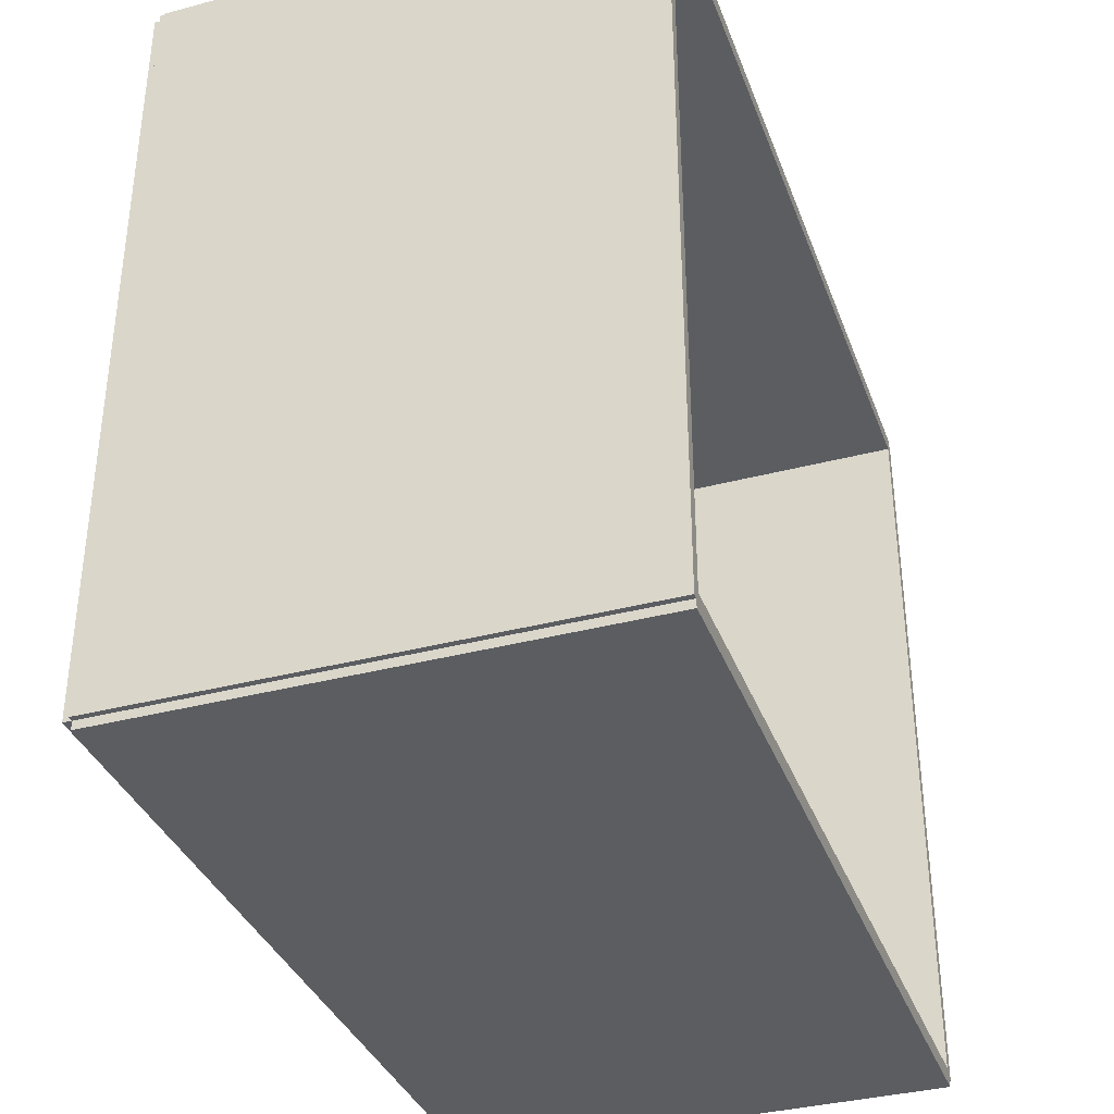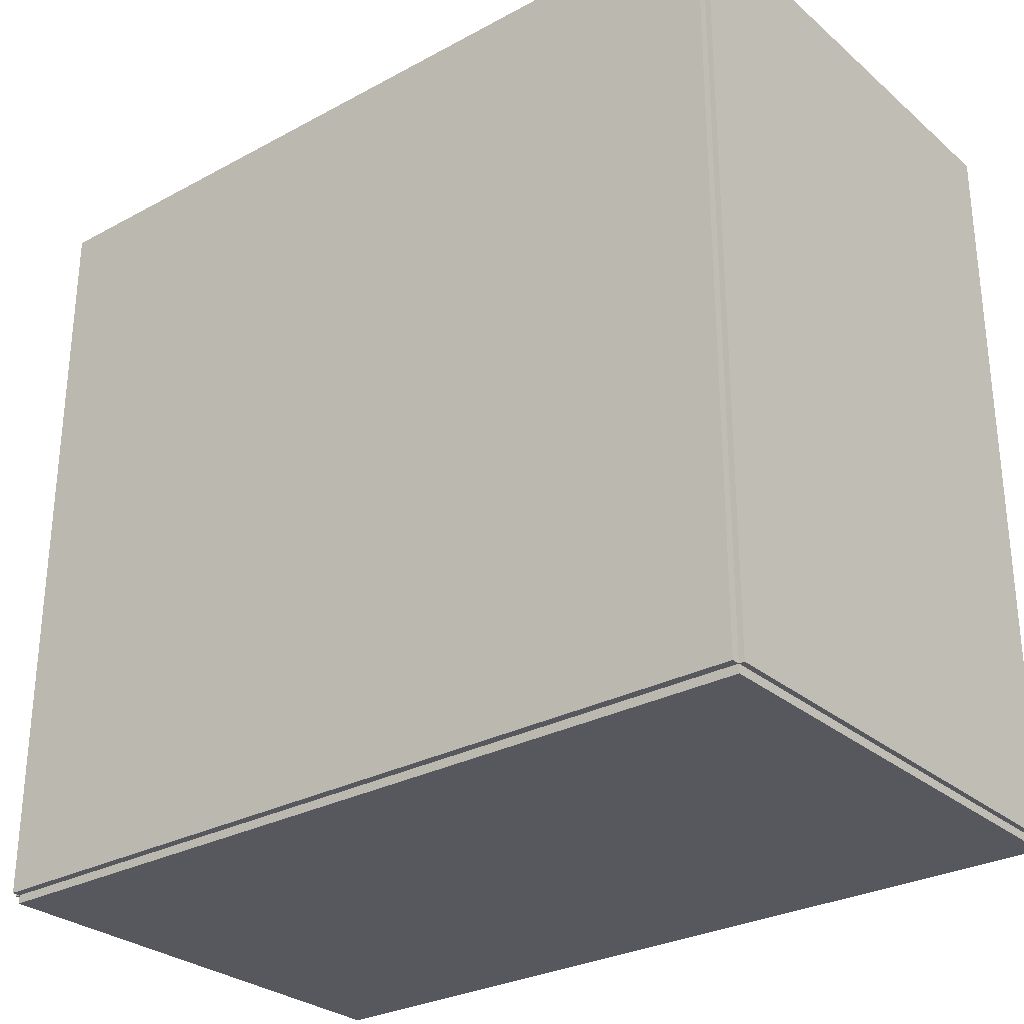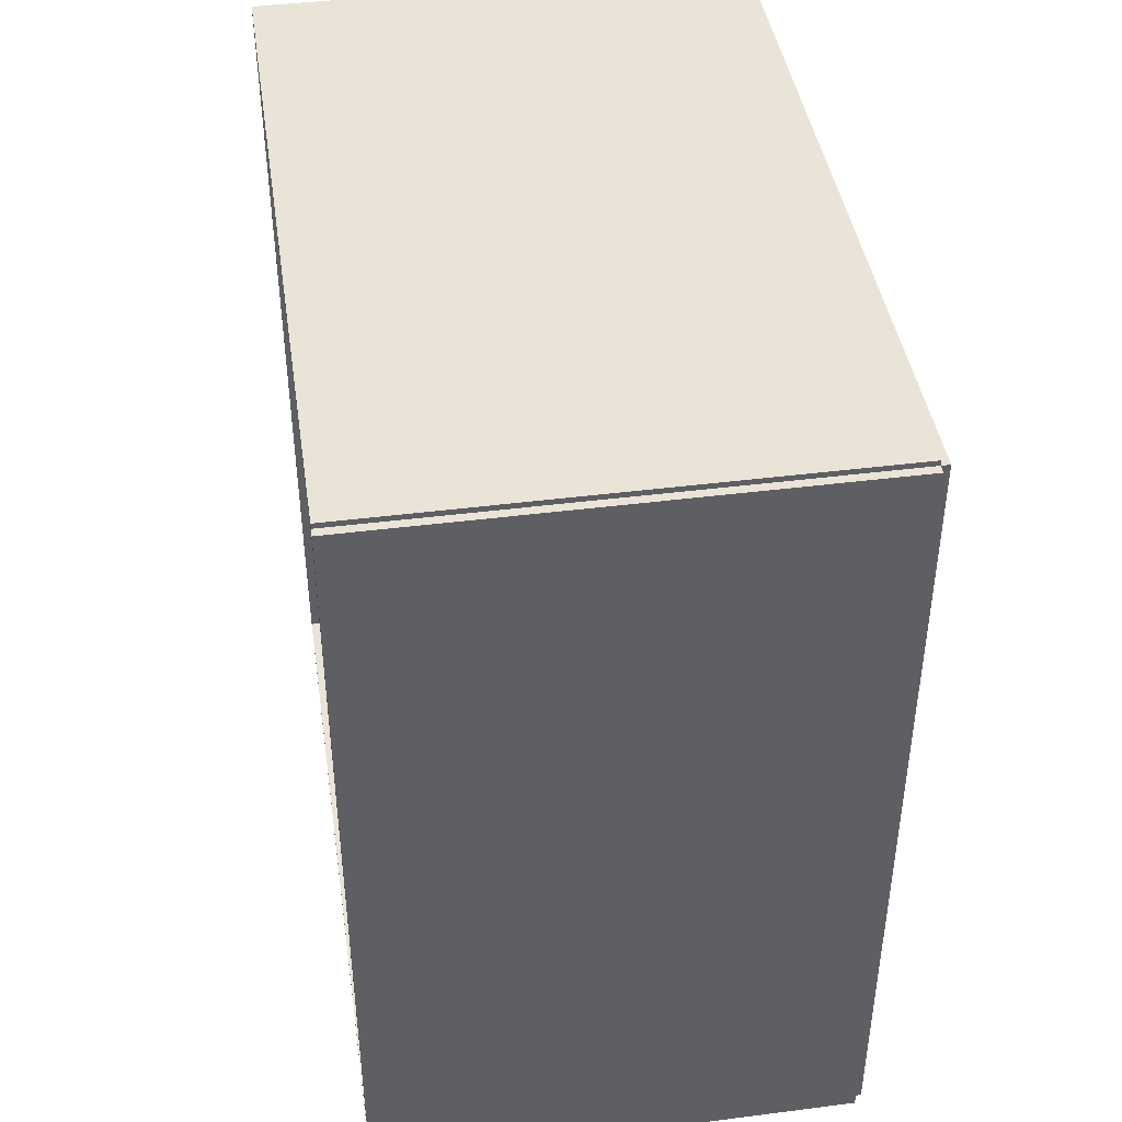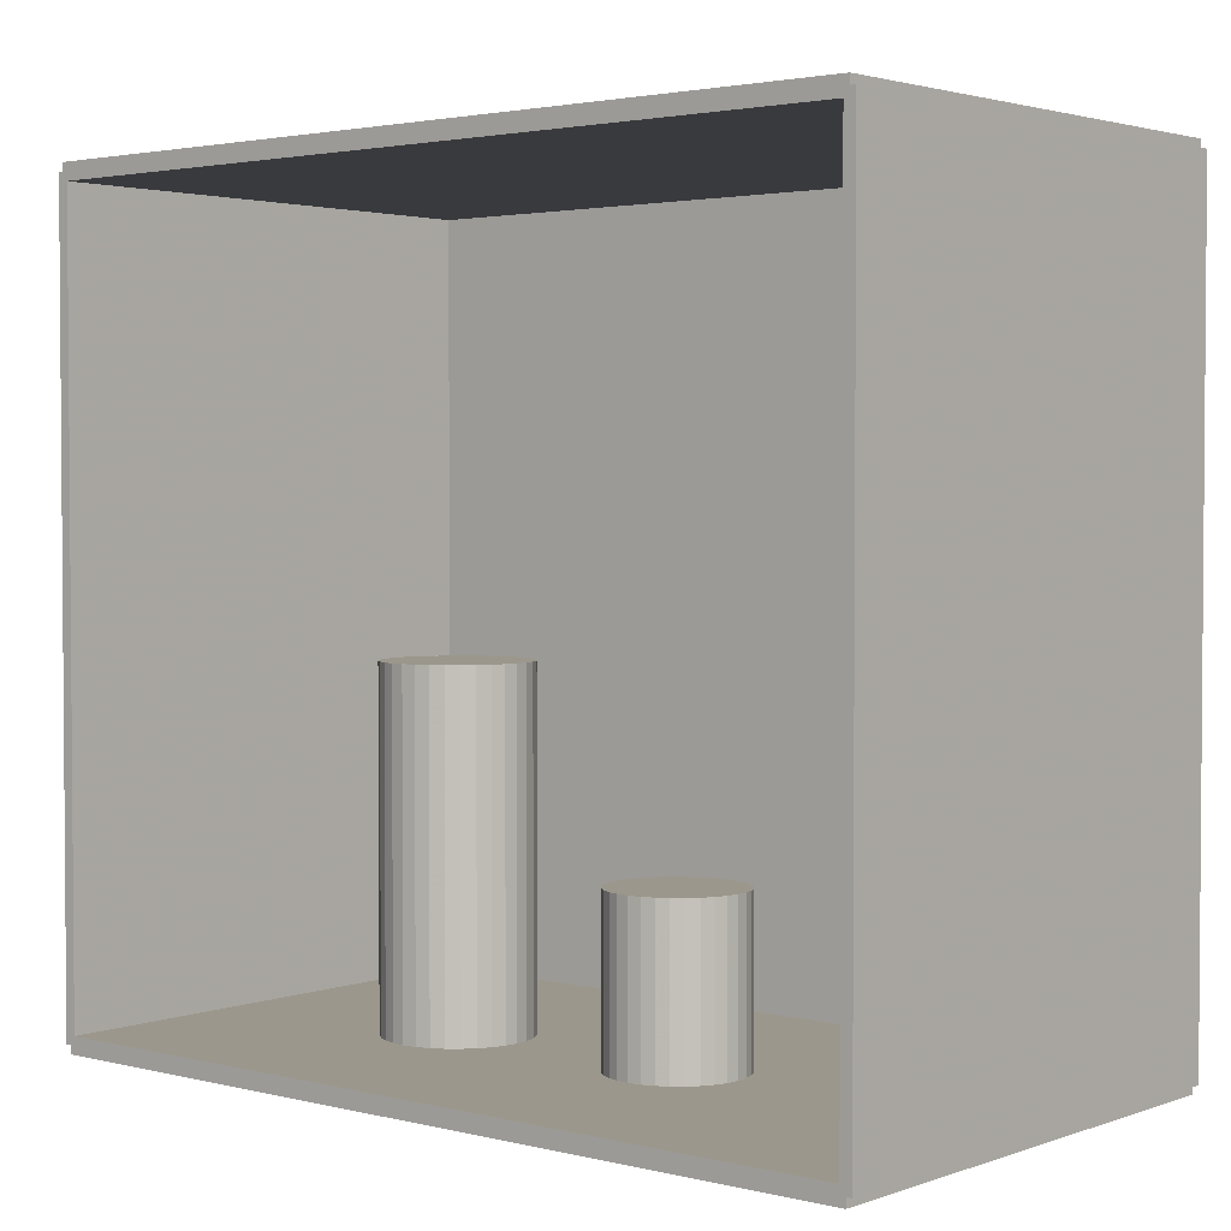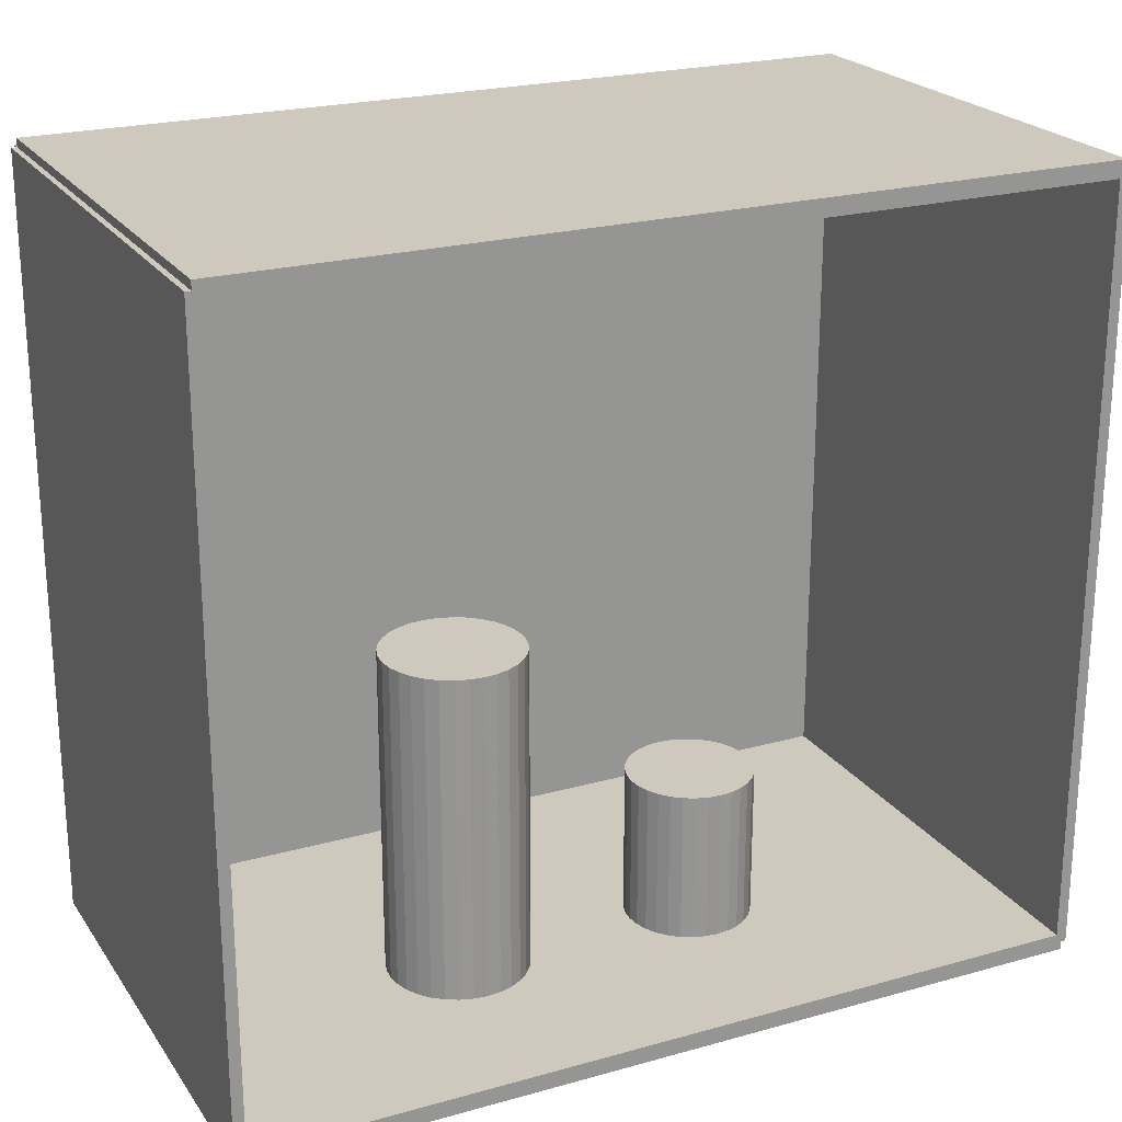
<metadata>
{"format":"obj","ext":"obj","renderer":"f3d","projection":"perspective","resolution":1024,"background":"white","views":[{"elev":-36.0,"azim":19.1,"up":"+Z"},{"elev":-28.9,"azim":-51.2,"up":"+Z"},{"elev":42.9,"azim":171.4,"up":"+Y"},{"elev":2.6,"azim":130.2,"up":"+Z"},{"elev":22.6,"azim":64.3,"up":"+Z"}]}
</metadata>
<code>
v -0.08982 -0.154 -0.003091
v -0.08982 -0.154 0.003091
v -0.08982 0.154 -0.003091
v -0.08982 0.154 0.003091
v 0.08982 -0.154 -0.003091
v 0.08982 -0.154 0.003091
v 0.08982 0.154 -0.003091
v 0.08982 0.154 0.003091
v -0.08673 -0.154 0
v -0.09291 -0.154 0
v -0.08673 0.154 0
v -0.09291 0.154 0
v -0.08673 -0.154 0.2812
v -0.09291 -0.154 0.2812
v -0.08673 0.154 0.2812
v -0.09291 0.154 0.2812
v -0.08982 0.152 0.2812
v -0.08982 0.156 0.2812
v -0.08982 0.152 0
v -0.08982 0.156 0
v 0.08982 0.152 0.2812
v 0.08982 0.156 0.2812
v 0.08982 0.152 0
v 0.08982 0.156 0
v -0.08982 -0.152 0
v -0.08982 -0.156 0
v -0.08982 -0.152 0.2812
v -0.08982 -0.156 0.2812
v 0.08982 -0.152 0
v 0.08982 -0.156 0
v 0.08982 -0.152 0.2812
v 0.08982 -0.156 0.2812
v -0.08982 -0.154 0.2782
v -0.08982 -0.154 0.2843
v -0.08982 0.154 0.2782
v -0.08982 0.154 0.2843
v 0.08982 -0.154 0.2782
v 0.08982 -0.154 0.2843
v 0.08982 0.154 0.2782
v 0.08982 0.154 0.2843
v 0.0182 0.04085 0.006182
v 0.04113 0.04085 0.006182
v 0.04113 0.04085 0.0614
v 0.0182 0.04085 0.0614
v 0.04069 0.04533 0.006182
v 0.04069 0.04533 0.0614
v 0.03939 0.04963 0.006182
v 0.03939 0.04963 0.0614
v 0.03727 0.05359 0.006182
v 0.03727 0.05359 0.0614
v 0.03442 0.05707 0.006182
v 0.03442 0.05707 0.0614
v 0.03094 0.05992 0.006182
v 0.03094 0.05992 0.0614
v 0.02698 0.06204 0.006182
v 0.02698 0.06204 0.0614
v 0.02268 0.06334 0.006182
v 0.02268 0.06334 0.0614
v 0.0182 0.06378 0.006182
v 0.0182 0.06378 0.0614
v 0.01373 0.06334 0.006182
v 0.01373 0.06334 0.0614
v 0.00943 0.06204 0.006182
v 0.00943 0.06204 0.0614
v 0.005466 0.05992 0.006182
v 0.005466 0.05992 0.0614
v 0.001991 0.05707 0.006182
v 0.001991 0.05707 0.0614
v -0.0008605 0.05359 0.006182
v -0.0008605 0.05359 0.0614
v -0.002979 0.04963 0.006182
v -0.002979 0.04963 0.0614
v -0.004284 0.04533 0.006182
v -0.004284 0.04533 0.0614
v -0.004725 0.04085 0.006182
v -0.004725 0.04085 0.0614
v -0.004284 0.03638 0.006182
v -0.004284 0.03638 0.0614
v -0.002979 0.03208 0.006182
v -0.002979 0.03208 0.0614
v -0.0008605 0.02812 0.006182
v -0.0008605 0.02812 0.0614
v 0.001991 0.02464 0.006182
v 0.001991 0.02464 0.0614
v 0.005466 0.02179 0.006182
v 0.005466 0.02179 0.0614
v 0.00943 0.01967 0.006182
v 0.00943 0.01967 0.0614
v 0.01373 0.01837 0.006182
v 0.01373 0.01837 0.0614
v 0.0182 0.01792 0.006182
v 0.0182 0.01792 0.0614
v 0.02268 0.01837 0.006182
v 0.02268 0.01837 0.0614
v 0.02698 0.01967 0.006182
v 0.02698 0.01967 0.0614
v 0.03094 0.02179 0.006182
v 0.03094 0.02179 0.0614
v 0.03442 0.02464 0.006182
v 0.03442 0.02464 0.0614
v 0.03727 0.02812 0.006182
v 0.03727 0.02812 0.0614
v 0.03939 0.03208 0.006182
v 0.03939 0.03208 0.0614
v 0.04069 0.03638 0.006182
v 0.04069 0.03638 0.0614
v 0.01795 -0.04906 0.006182
v 0.04322 -0.04906 0.006182
v 0.04322 -0.04906 0.06591
v 0.01795 -0.04906 0.06591
v 0.04274 -0.04412 0.006182
v 0.04274 -0.04412 0.06591
v 0.0413 -0.03938 0.006182
v 0.0413 -0.03938 0.06591
v 0.03896 -0.03501 0.006182
v 0.03896 -0.03501 0.06591
v 0.03582 -0.03118 0.006182
v 0.03582 -0.03118 0.06591
v 0.03199 -0.02804 0.006182
v 0.03199 -0.02804 0.06591
v 0.02762 -0.0257 0.006182
v 0.02762 -0.0257 0.06591
v 0.02288 -0.02427 0.006182
v 0.02288 -0.02427 0.06591
v 0.01795 -0.02378 0.006182
v 0.01795 -0.02378 0.06591
v 0.01302 -0.02427 0.006182
v 0.01302 -0.02427 0.06591
v 0.008274 -0.0257 0.006182
v 0.008274 -0.0257 0.06591
v 0.003904 -0.02804 0.006182
v 0.003904 -0.02804 0.06591
v 7.392e-05 -0.03118 0.006182
v 7.392e-05 -0.03118 0.06591
v -0.003069 -0.03501 0.006182
v -0.003069 -0.03501 0.06591
v -0.005405 -0.03938 0.006182
v -0.005405 -0.03938 0.06591
v -0.006843 -0.04412 0.006182
v -0.006843 -0.04412 0.06591
v -0.007329 -0.04906 0.006182
v -0.007329 -0.04906 0.06591
v -0.006843 -0.05399 0.006182
v -0.006843 -0.05399 0.06591
v -0.005405 -0.05873 0.006182
v -0.005405 -0.05873 0.06591
v -0.003069 -0.0631 0.006182
v -0.003069 -0.0631 0.06591
v 7.392e-05 -0.06693 0.006182
v 7.392e-05 -0.06693 0.06591
v 0.003904 -0.07007 0.006182
v 0.003904 -0.07007 0.06591
v 0.008274 -0.07241 0.006182
v 0.008274 -0.07241 0.06591
v 0.01302 -0.07384 0.006182
v 0.01302 -0.07384 0.06591
v 0.01795 -0.07433 0.006182
v 0.01795 -0.07433 0.06591
v 0.02288 -0.07384 0.006182
v 0.02288 -0.07384 0.06591
v 0.02762 -0.07241 0.006182
v 0.02762 -0.07241 0.06591
v 0.03199 -0.07007 0.006182
v 0.03199 -0.07007 0.06591
v 0.03582 -0.06693 0.006182
v 0.03582 -0.06693 0.06591
v 0.03896 -0.0631 0.006182
v 0.03896 -0.0631 0.06591
v 0.0413 -0.05873 0.006182
v 0.0413 -0.05873 0.06591
v 0.04274 -0.05399 0.006182
v 0.04274 -0.05399 0.06591
v 0.01795 -0.04906 0.06591
v 0.04322 -0.04906 0.06591
v 0.04322 -0.04906 0.1256
v 0.01795 -0.04906 0.1256
v 0.04274 -0.04412 0.06591
v 0.04274 -0.04412 0.1256
v 0.0413 -0.03938 0.06591
v 0.0413 -0.03938 0.1256
v 0.03896 -0.03501 0.06591
v 0.03896 -0.03501 0.1256
v 0.03582 -0.03118 0.06591
v 0.03582 -0.03118 0.1256
v 0.03199 -0.02804 0.06591
v 0.03199 -0.02804 0.1256
v 0.02762 -0.0257 0.06591
v 0.02762 -0.0257 0.1256
v 0.02288 -0.02427 0.06591
v 0.02288 -0.02427 0.1256
v 0.01795 -0.02378 0.06591
v 0.01795 -0.02378 0.1256
v 0.01302 -0.02427 0.06591
v 0.01302 -0.02427 0.1256
v 0.008274 -0.0257 0.06591
v 0.008274 -0.0257 0.1256
v 0.003904 -0.02804 0.06591
v 0.003904 -0.02804 0.1256
v 7.392e-05 -0.03118 0.06591
v 7.392e-05 -0.03118 0.1256
v -0.003069 -0.03501 0.06591
v -0.003069 -0.03501 0.1256
v -0.005405 -0.03938 0.06591
v -0.005405 -0.03938 0.1256
v -0.006843 -0.04412 0.06591
v -0.006843 -0.04412 0.1256
v -0.007329 -0.04906 0.06591
v -0.007329 -0.04906 0.1256
v -0.006843 -0.05399 0.06591
v -0.006843 -0.05399 0.1256
v -0.005405 -0.05873 0.06591
v -0.005405 -0.05873 0.1256
v -0.003069 -0.0631 0.06591
v -0.003069 -0.0631 0.1256
v 7.392e-05 -0.06693 0.06591
v 7.392e-05 -0.06693 0.1256
v 0.003904 -0.07007 0.06591
v 0.003904 -0.07007 0.1256
v 0.008274 -0.07241 0.06591
v 0.008274 -0.07241 0.1256
v 0.01302 -0.07384 0.06591
v 0.01302 -0.07384 0.1256
v 0.01795 -0.07433 0.06591
v 0.01795 -0.07433 0.1256
v 0.02288 -0.07384 0.06591
v 0.02288 -0.07384 0.1256
v 0.02762 -0.07241 0.06591
v 0.02762 -0.07241 0.1256
v 0.03199 -0.07007 0.06591
v 0.03199 -0.07007 0.1256
v 0.03582 -0.06693 0.06591
v 0.03582 -0.06693 0.1256
v 0.03896 -0.0631 0.06591
v 0.03896 -0.0631 0.1256
v 0.0413 -0.05873 0.06591
v 0.0413 -0.05873 0.1256
v 0.04274 -0.05399 0.06591
v 0.04274 -0.05399 0.1256
f 2 4 1
f 5 2 1
f 1 4 3
f 3 5 1
f 2 8 4
f 6 2 5
f 6 8 2
f 4 8 3
f 7 5 3
f 3 8 7
f 7 6 5
f 8 6 7
f 10 12 9
f 13 10 9
f 9 12 11
f 11 13 9
f 10 16 12
f 14 10 13
f 14 16 10
f 12 16 11
f 15 13 11
f 11 16 15
f 15 14 13
f 16 14 15
f 18 20 17
f 21 18 17
f 17 20 19
f 19 21 17
f 18 24 20
f 22 18 21
f 22 24 18
f 20 24 19
f 23 21 19
f 19 24 23
f 23 22 21
f 24 22 23
f 26 28 25
f 29 26 25
f 25 28 27
f 27 29 25
f 26 32 28
f 30 26 29
f 30 32 26
f 28 32 27
f 31 29 27
f 27 32 31
f 31 30 29
f 32 30 31
f 34 36 33
f 37 34 33
f 33 36 35
f 35 37 33
f 34 40 36
f 38 34 37
f 38 40 34
f 36 40 35
f 39 37 35
f 35 40 39
f 39 38 37
f 40 38 39
f 42 41 45
f 42 45 43
f 43 45 46
f 43 46 44
f 45 41 47
f 45 47 46
f 46 47 48
f 46 48 44
f 47 41 49
f 47 49 48
f 48 49 50
f 48 50 44
f 49 41 51
f 49 51 50
f 50 51 52
f 50 52 44
f 51 41 53
f 51 53 52
f 52 53 54
f 52 54 44
f 53 41 55
f 53 55 54
f 54 55 56
f 54 56 44
f 55 41 57
f 55 57 56
f 56 57 58
f 56 58 44
f 57 41 59
f 57 59 58
f 58 59 60
f 58 60 44
f 59 41 61
f 59 61 60
f 60 61 62
f 60 62 44
f 61 41 63
f 61 63 62
f 62 63 64
f 62 64 44
f 63 41 65
f 63 65 64
f 64 65 66
f 64 66 44
f 65 41 67
f 65 67 66
f 66 67 68
f 66 68 44
f 67 41 69
f 67 69 68
f 68 69 70
f 68 70 44
f 69 41 71
f 69 71 70
f 70 71 72
f 70 72 44
f 71 41 73
f 71 73 72
f 72 73 74
f 72 74 44
f 73 41 75
f 73 75 74
f 74 75 76
f 74 76 44
f 75 41 77
f 75 77 76
f 76 77 78
f 76 78 44
f 77 41 79
f 77 79 78
f 78 79 80
f 78 80 44
f 79 41 81
f 79 81 80
f 80 81 82
f 80 82 44
f 81 41 83
f 81 83 82
f 82 83 84
f 82 84 44
f 83 41 85
f 83 85 84
f 84 85 86
f 84 86 44
f 85 41 87
f 85 87 86
f 86 87 88
f 86 88 44
f 87 41 89
f 87 89 88
f 88 89 90
f 88 90 44
f 89 41 91
f 89 91 90
f 90 91 92
f 90 92 44
f 91 41 93
f 91 93 92
f 92 93 94
f 92 94 44
f 93 41 95
f 93 95 94
f 94 95 96
f 94 96 44
f 95 41 97
f 95 97 96
f 96 97 98
f 96 98 44
f 97 41 99
f 97 99 98
f 98 99 100
f 98 100 44
f 99 41 101
f 99 101 100
f 100 101 102
f 100 102 44
f 101 41 103
f 101 103 102
f 102 103 104
f 102 104 44
f 103 41 105
f 103 105 104
f 104 105 106
f 104 106 44
f 105 41 42
f 105 42 106
f 106 42 43
f 106 43 44
f 108 107 111
f 108 111 109
f 109 111 112
f 109 112 110
f 111 107 113
f 111 113 112
f 112 113 114
f 112 114 110
f 113 107 115
f 113 115 114
f 114 115 116
f 114 116 110
f 115 107 117
f 115 117 116
f 116 117 118
f 116 118 110
f 117 107 119
f 117 119 118
f 118 119 120
f 118 120 110
f 119 107 121
f 119 121 120
f 120 121 122
f 120 122 110
f 121 107 123
f 121 123 122
f 122 123 124
f 122 124 110
f 123 107 125
f 123 125 124
f 124 125 126
f 124 126 110
f 125 107 127
f 125 127 126
f 126 127 128
f 126 128 110
f 127 107 129
f 127 129 128
f 128 129 130
f 128 130 110
f 129 107 131
f 129 131 130
f 130 131 132
f 130 132 110
f 131 107 133
f 131 133 132
f 132 133 134
f 132 134 110
f 133 107 135
f 133 135 134
f 134 135 136
f 134 136 110
f 135 107 137
f 135 137 136
f 136 137 138
f 136 138 110
f 137 107 139
f 137 139 138
f 138 139 140
f 138 140 110
f 139 107 141
f 139 141 140
f 140 141 142
f 140 142 110
f 141 107 143
f 141 143 142
f 142 143 144
f 142 144 110
f 143 107 145
f 143 145 144
f 144 145 146
f 144 146 110
f 145 107 147
f 145 147 146
f 146 147 148
f 146 148 110
f 147 107 149
f 147 149 148
f 148 149 150
f 148 150 110
f 149 107 151
f 149 151 150
f 150 151 152
f 150 152 110
f 151 107 153
f 151 153 152
f 152 153 154
f 152 154 110
f 153 107 155
f 153 155 154
f 154 155 156
f 154 156 110
f 155 107 157
f 155 157 156
f 156 157 158
f 156 158 110
f 157 107 159
f 157 159 158
f 158 159 160
f 158 160 110
f 159 107 161
f 159 161 160
f 160 161 162
f 160 162 110
f 161 107 163
f 161 163 162
f 162 163 164
f 162 164 110
f 163 107 165
f 163 165 164
f 164 165 166
f 164 166 110
f 165 107 167
f 165 167 166
f 166 167 168
f 166 168 110
f 167 107 169
f 167 169 168
f 168 169 170
f 168 170 110
f 169 107 171
f 169 171 170
f 170 171 172
f 170 172 110
f 171 107 108
f 171 108 172
f 172 108 109
f 172 109 110
f 174 173 177
f 174 177 175
f 175 177 178
f 175 178 176
f 177 173 179
f 177 179 178
f 178 179 180
f 178 180 176
f 179 173 181
f 179 181 180
f 180 181 182
f 180 182 176
f 181 173 183
f 181 183 182
f 182 183 184
f 182 184 176
f 183 173 185
f 183 185 184
f 184 185 186
f 184 186 176
f 185 173 187
f 185 187 186
f 186 187 188
f 186 188 176
f 187 173 189
f 187 189 188
f 188 189 190
f 188 190 176
f 189 173 191
f 189 191 190
f 190 191 192
f 190 192 176
f 191 173 193
f 191 193 192
f 192 193 194
f 192 194 176
f 193 173 195
f 193 195 194
f 194 195 196
f 194 196 176
f 195 173 197
f 195 197 196
f 196 197 198
f 196 198 176
f 197 173 199
f 197 199 198
f 198 199 200
f 198 200 176
f 199 173 201
f 199 201 200
f 200 201 202
f 200 202 176
f 201 173 203
f 201 203 202
f 202 203 204
f 202 204 176
f 203 173 205
f 203 205 204
f 204 205 206
f 204 206 176
f 205 173 207
f 205 207 206
f 206 207 208
f 206 208 176
f 207 173 209
f 207 209 208
f 208 209 210
f 208 210 176
f 209 173 211
f 209 211 210
f 210 211 212
f 210 212 176
f 211 173 213
f 211 213 212
f 212 213 214
f 212 214 176
f 213 173 215
f 213 215 214
f 214 215 216
f 214 216 176
f 215 173 217
f 215 217 216
f 216 217 218
f 216 218 176
f 217 173 219
f 217 219 218
f 218 219 220
f 218 220 176
f 219 173 221
f 219 221 220
f 220 221 222
f 220 222 176
f 221 173 223
f 221 223 222
f 222 223 224
f 222 224 176
f 223 173 225
f 223 225 224
f 224 225 226
f 224 226 176
f 225 173 227
f 225 227 226
f 226 227 228
f 226 228 176
f 227 173 229
f 227 229 228
f 228 229 230
f 228 230 176
f 229 173 231
f 229 231 230
f 230 231 232
f 230 232 176
f 231 173 233
f 231 233 232
f 232 233 234
f 232 234 176
f 233 173 235
f 233 235 234
f 234 235 236
f 234 236 176
f 235 173 237
f 235 237 236
f 236 237 238
f 236 238 176
f 237 173 174
f 237 174 238
f 238 174 175
f 238 175 176

</code>
